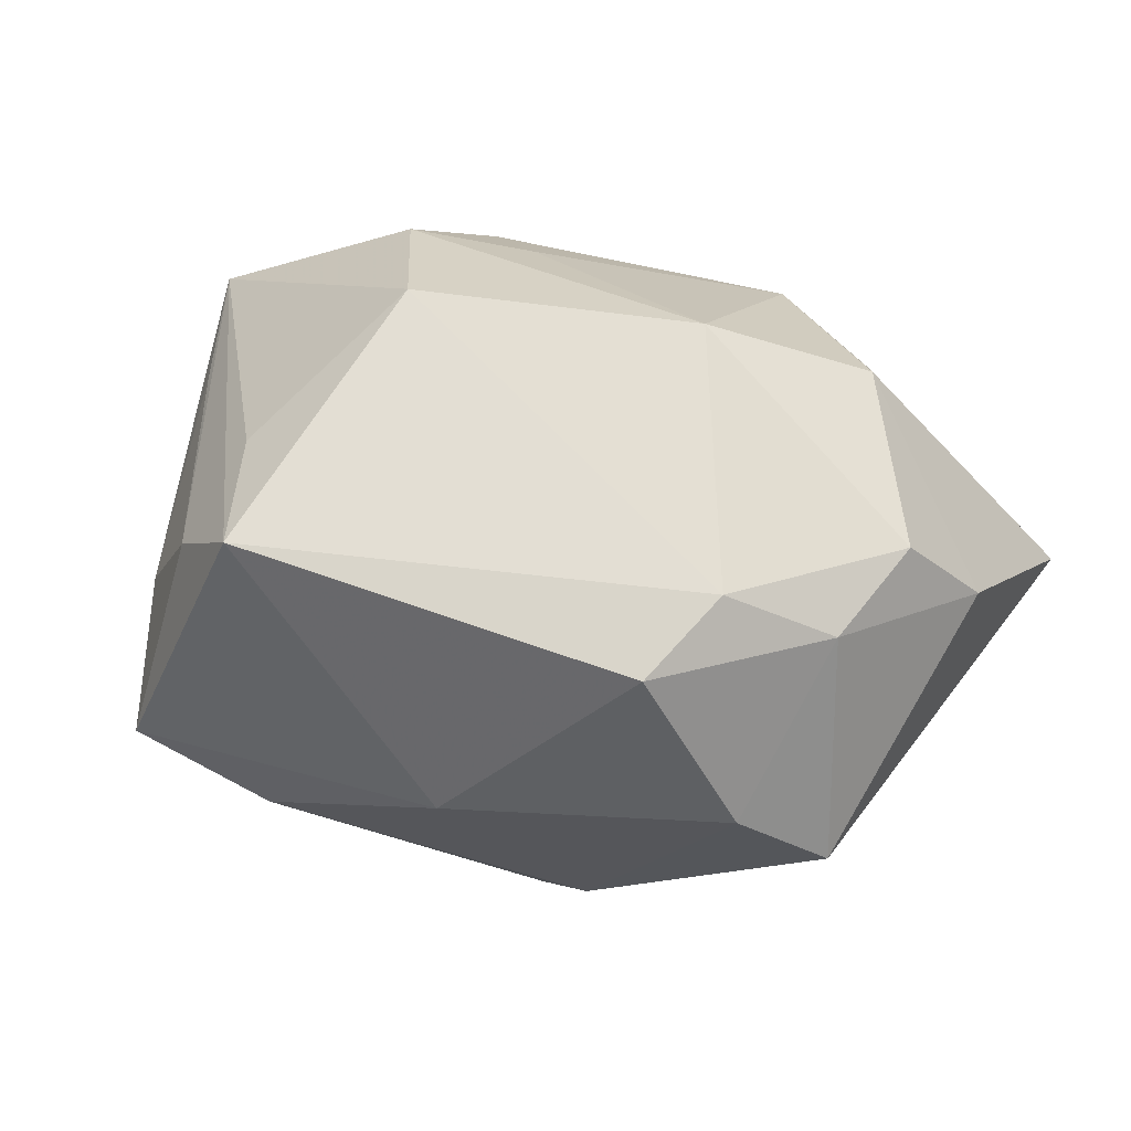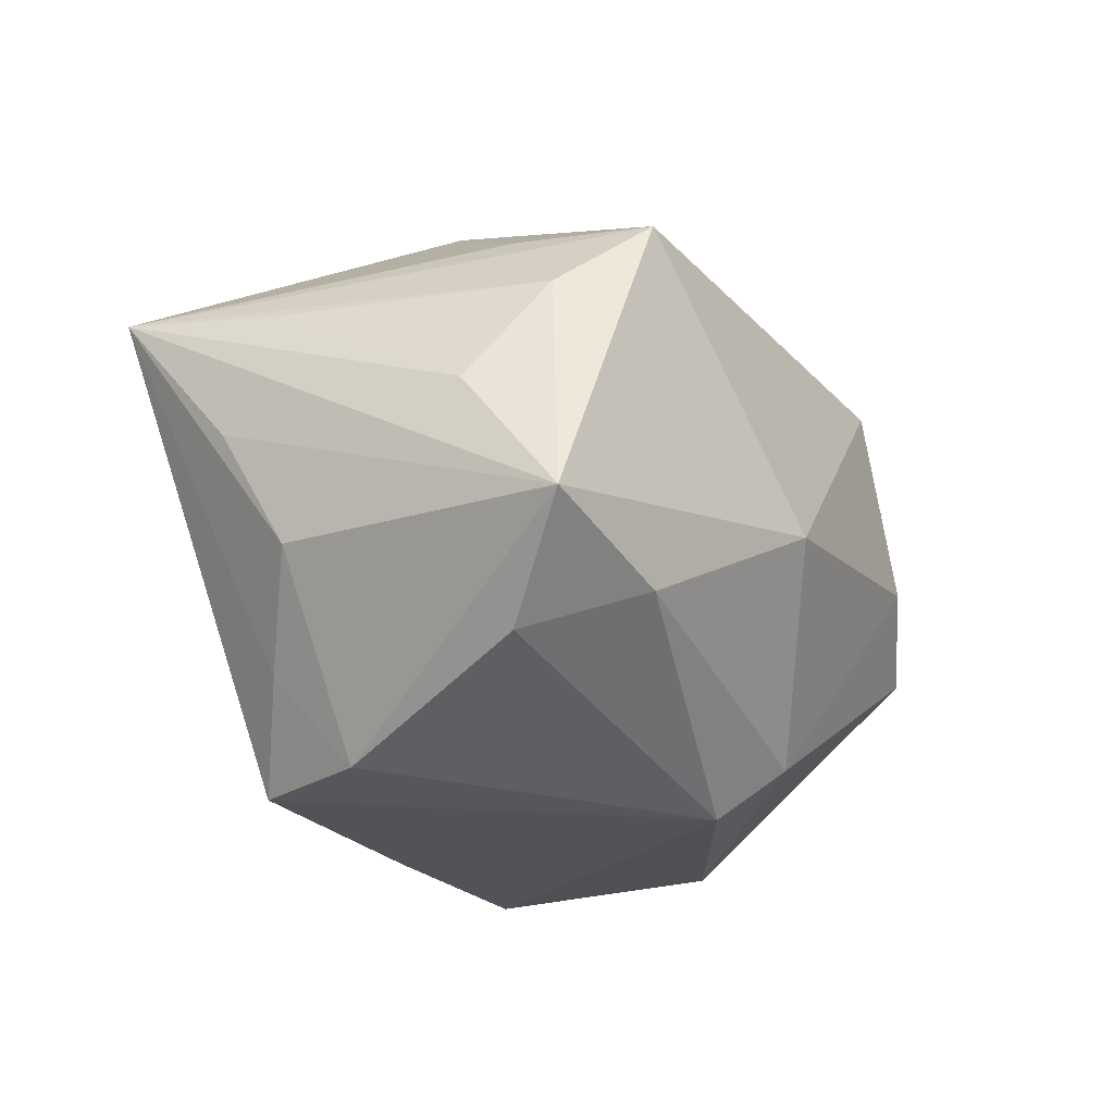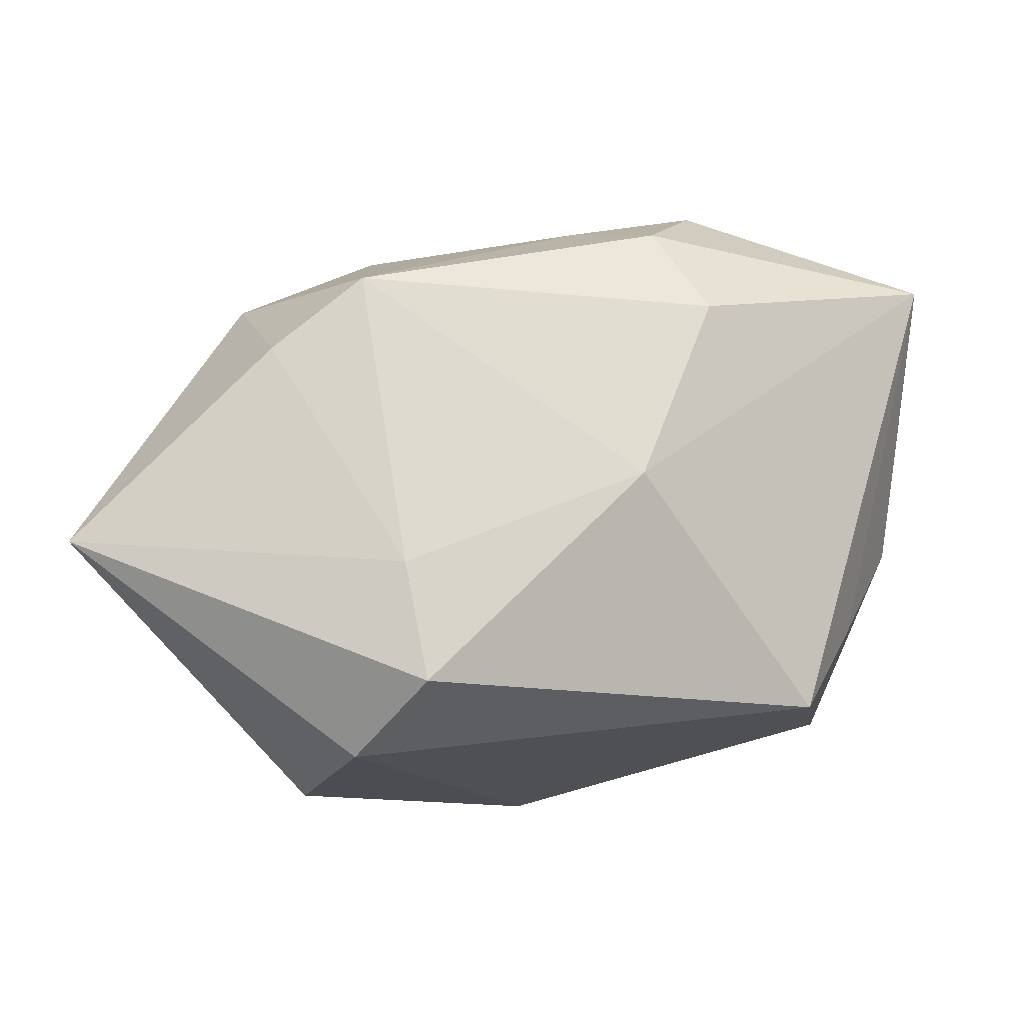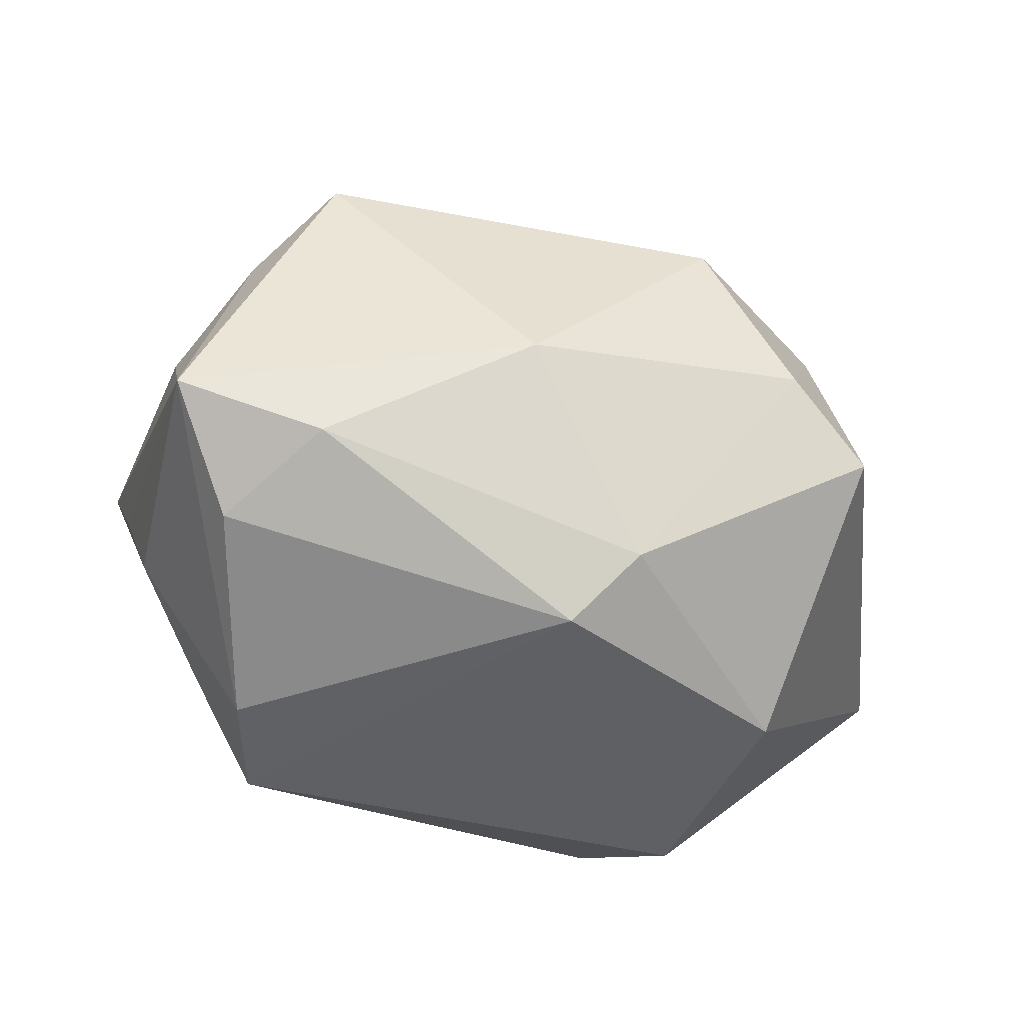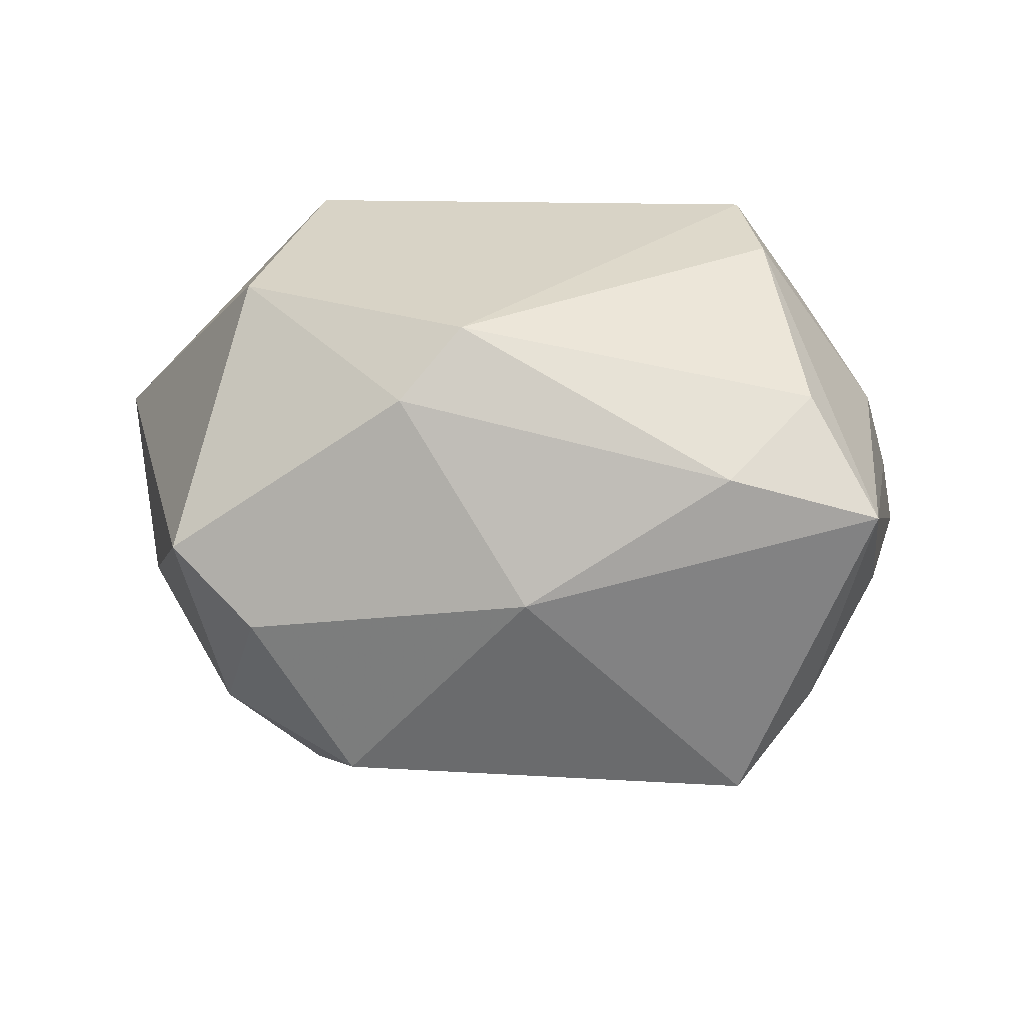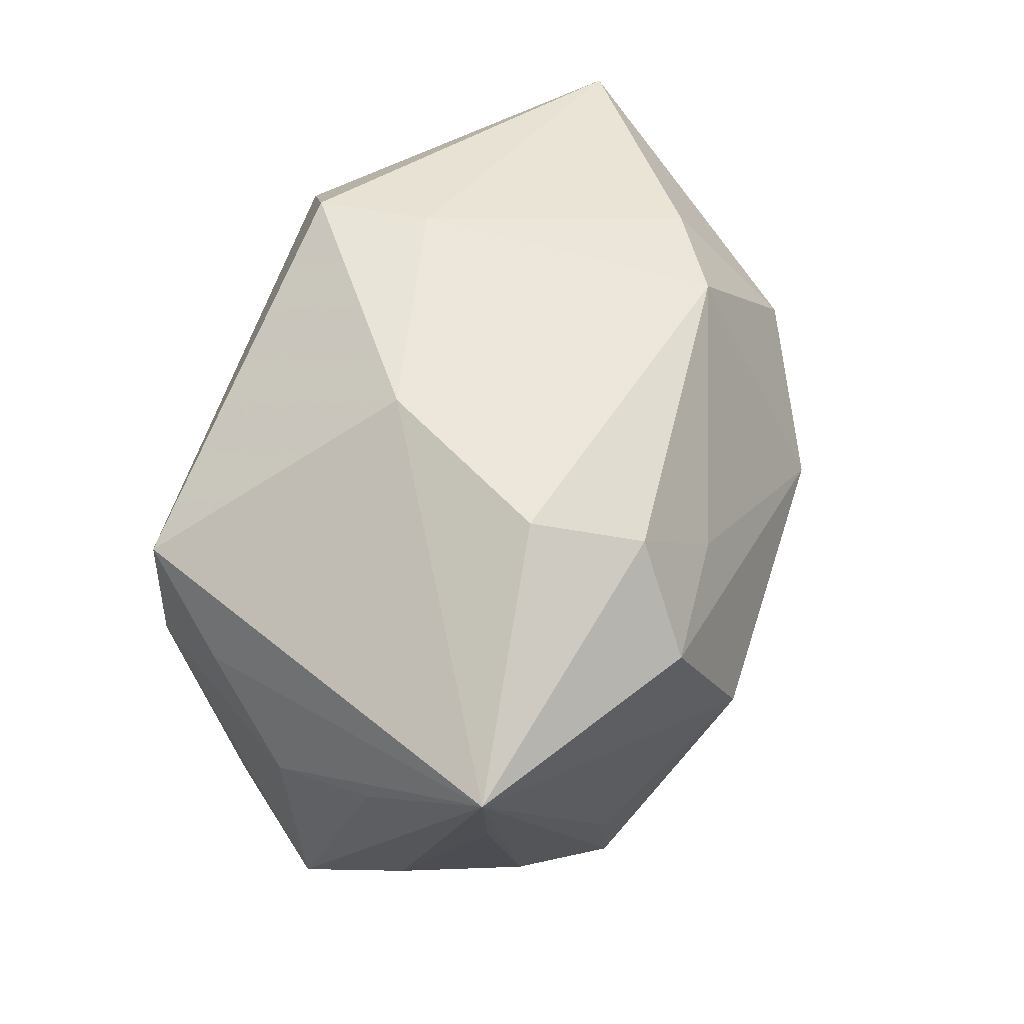
<metadata>
{"format":"obj","ext":"obj","renderer":"f3d","projection":"perspective","resolution":1024,"background":"white","views":[{"elev":42.6,"azim":20.8,"up":"+Z"},{"elev":-22.5,"azim":-54.4,"up":"+Z"},{"elev":71.3,"azim":171.7,"up":"+Y"},{"elev":-44.2,"azim":-7.6,"up":"+Z"},{"elev":-61.2,"azim":-177.4,"up":"+Y"},{"elev":53.2,"azim":-71.4,"up":"+Y"}]}
</metadata>
<code>
v -0.02541 0.0126 -0.02826
v 0.02732 -0.001585 -0.02689
v 0.01357 0.02811 0.01845
v 0.04605 0.02212 -0.00307
v -0.0007906 -0.03156 -0.004263
v -0.02604 -0.0157 0.02101
v 0.01256 0.0276 -0.02376
v 0.03492 -0.02195 -0.007156
v 0.01314 0.02849 -0.01196
v 0.01815 -0.02823 0.0164
v 0.03231 -0.01558 0.01514
v 0.02061 0.01957 -0.02826
v 0.02352 0.02661 0.01282
v -0.03205 0.006493 -0.01935
v -0.02712 0.00114 -0.02761
v -0.02057 0.02758 0.01057
v 0.03582 -0.00449 0.01778
v -0.03001 -0.02311 0.01285
v -0.03864 0.0001729 -0.01005
v 0.04182 0.001632 0.008667
v -0.02196 -0.02874 0.02035
v -0.04446 0.01568 0.01389
v 0.02256 -0.01978 0.02083
v -0.02997 -0.01899 -0.01974
v -0.009424 0.01642 0.02572
v -0.03695 -0.0182 0.001816
v -0.02116 -0.02777 -0.01538
v -0.01664 0.02406 0.02081
v -0.03565 -0.02774 -0.01047
v 0.0271 0.01219 0.02361
v 0.004451 -0.01768 -0.02826
v 0.01259 0.003959 0.03123
v -0.04157 0.005396 0.0009226
v -0.02203 0.01443 0.02664
v -0.03963 0.001182 0.01264
v -0.01109 0.02849 -0.006331
v 0.01077 -0.02177 -0.02251
v 0.02716 -0.02675 -0.0001675
v -0.01534 -0.001029 0.03138
f 12 7 4
f 16 3 36
f 32 34 39
f 32 3 25
f 25 34 32
f 28 3 16
f 28 25 3
f 34 25 28
f 19 29 33
f 21 10 23
f 32 39 23
f 23 39 21
f 23 17 32
f 7 12 1
f 1 36 7
f 1 12 31
f 9 36 3
f 7 36 9
f 3 13 9
f 4 7 9
f 9 13 4
f 5 10 21
f 21 29 5
f 4 13 30
f 32 17 30
f 30 3 32
f 30 13 3
f 31 12 2
f 2 12 4
f 4 8 2
f 20 8 4
f 4 30 20
f 20 30 17
f 11 23 10
f 17 23 11
f 11 20 17
f 8 20 11
f 19 33 22
f 16 36 22
f 36 1 22
f 22 33 29
f 22 28 16
f 34 28 22
f 22 39 34
f 15 29 19
f 15 1 31
f 10 5 38
f 38 11 10
f 8 11 38
f 27 5 29
f 31 2 37
f 37 2 8
f 37 27 31
f 5 27 37
f 8 38 37
f 37 38 5
f 18 29 21
f 21 22 18
f 18 22 35
f 19 22 14
f 14 22 1
f 14 15 19
f 1 15 14
f 26 22 29
f 35 22 26
f 29 18 26
f 26 18 35
f 21 39 6
f 6 22 21
f 39 22 6
f 29 15 24
f 24 27 29
f 24 15 31
f 31 27 24

</code>
